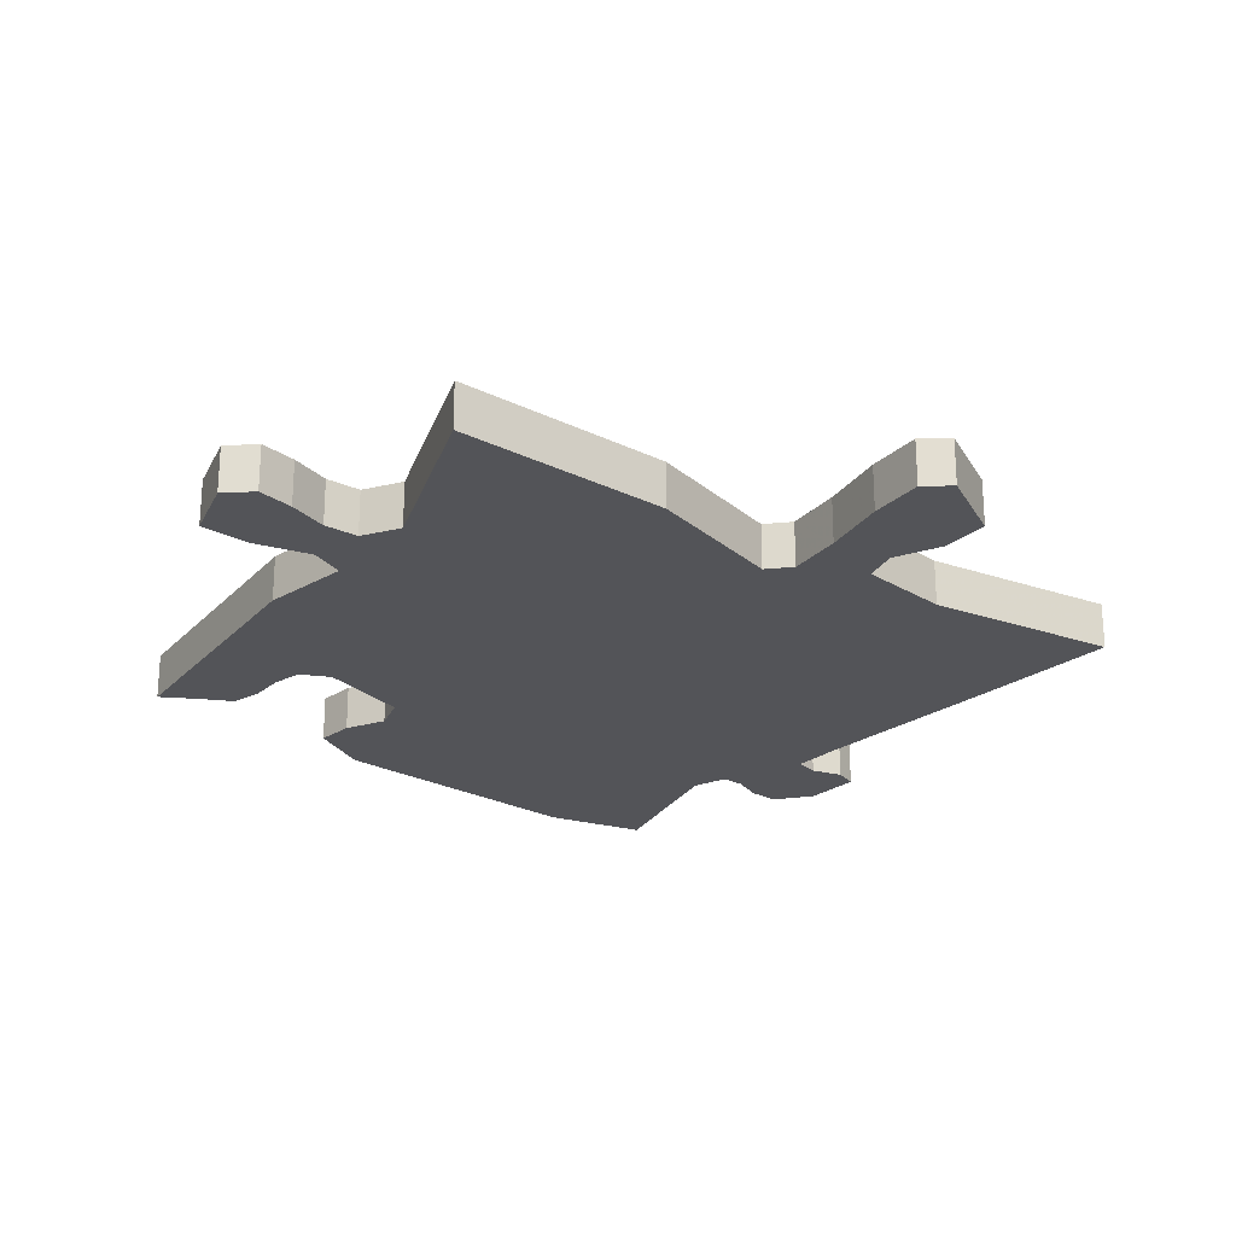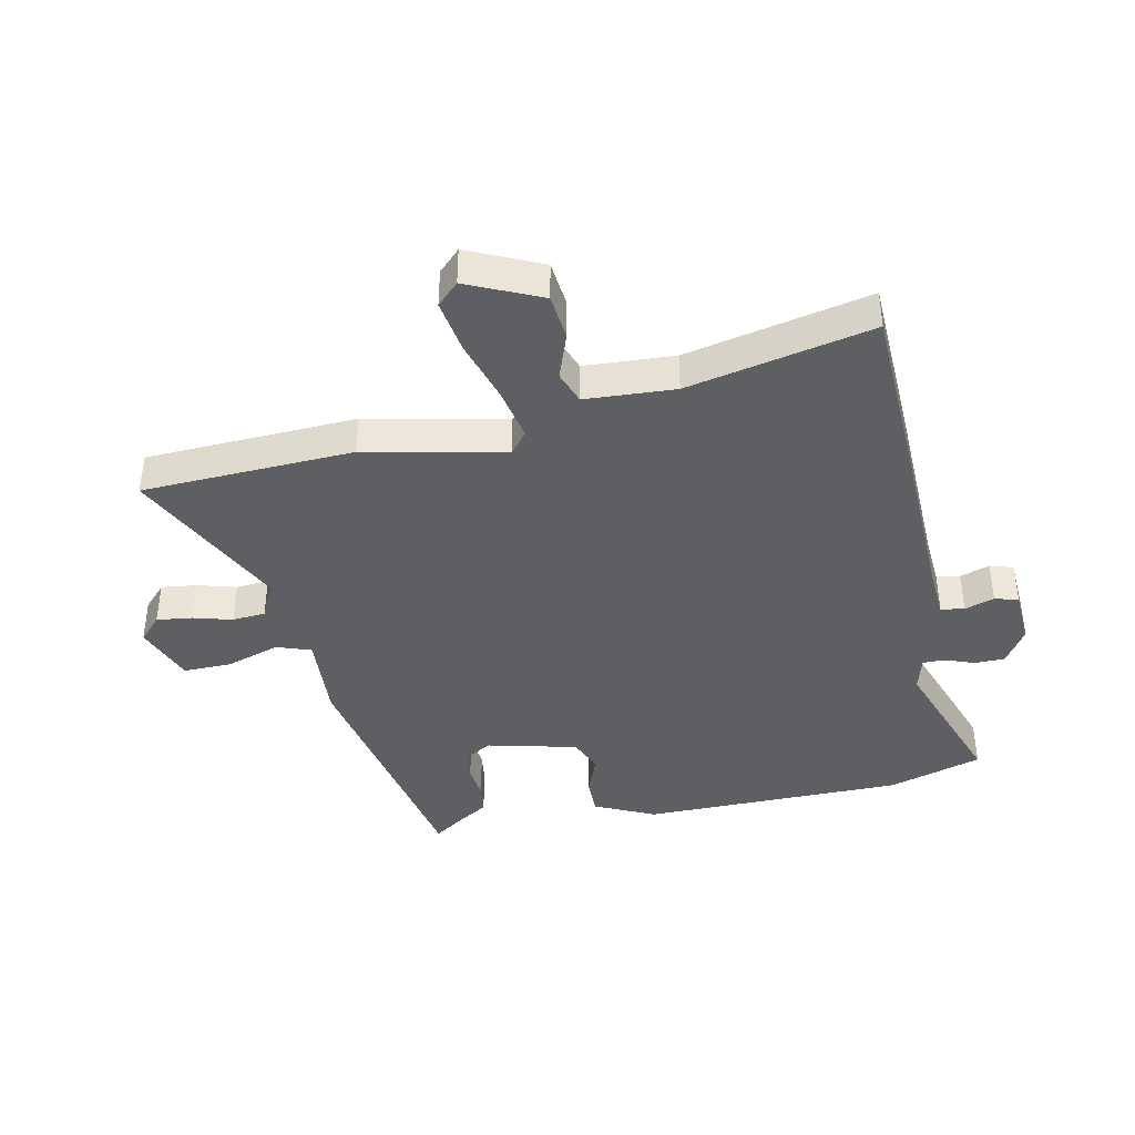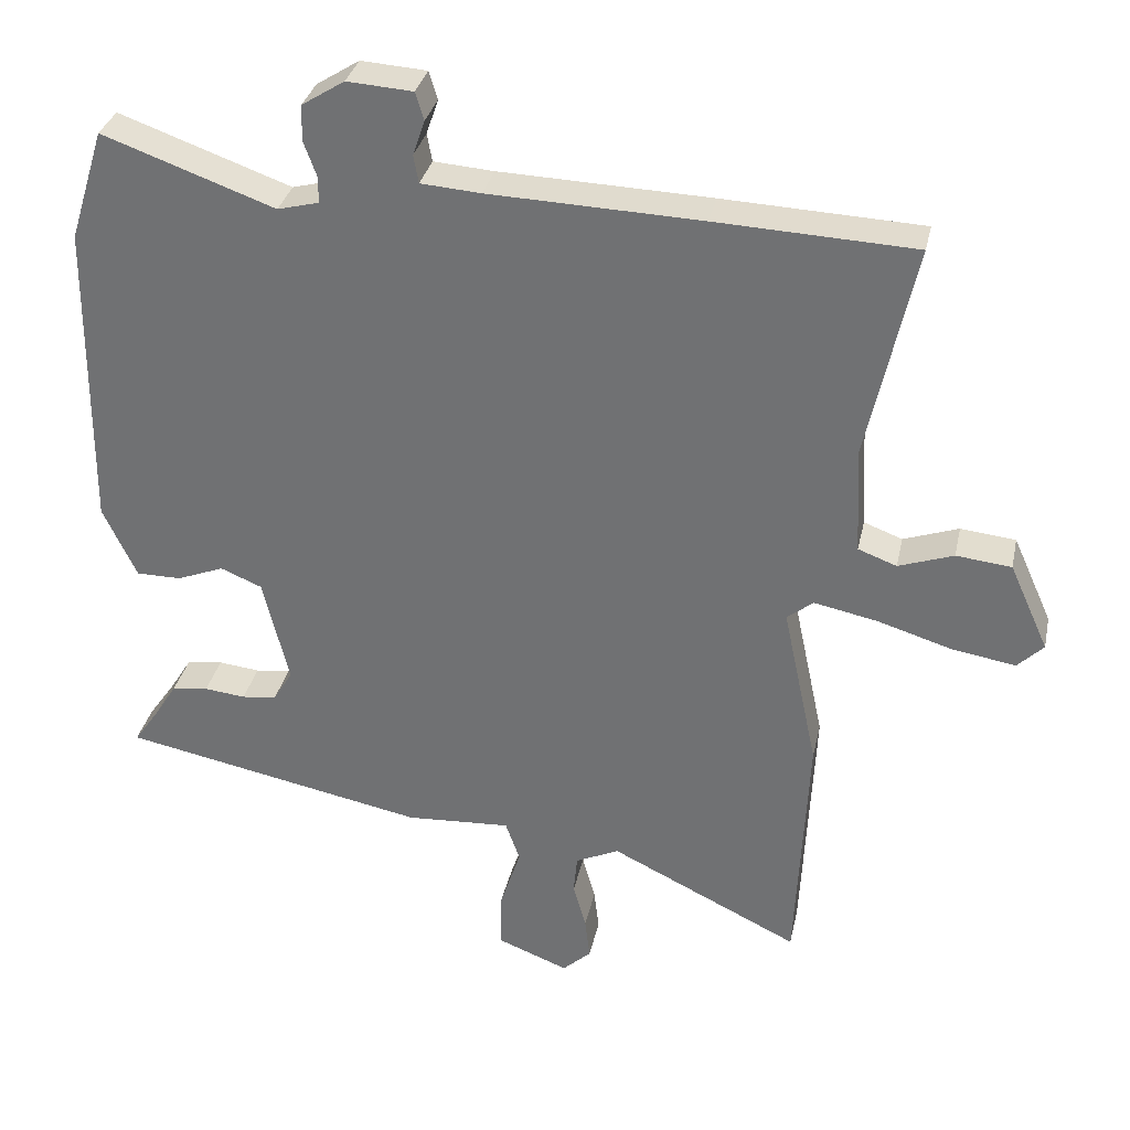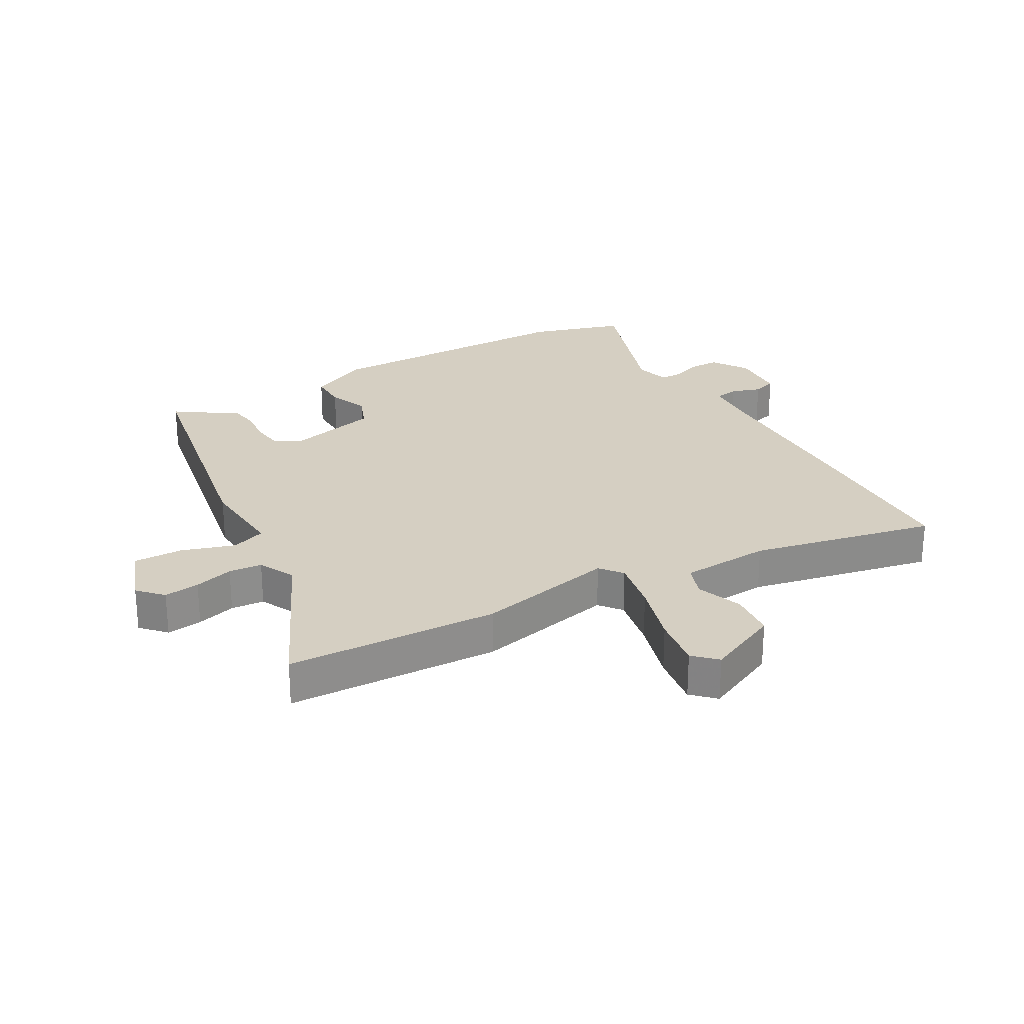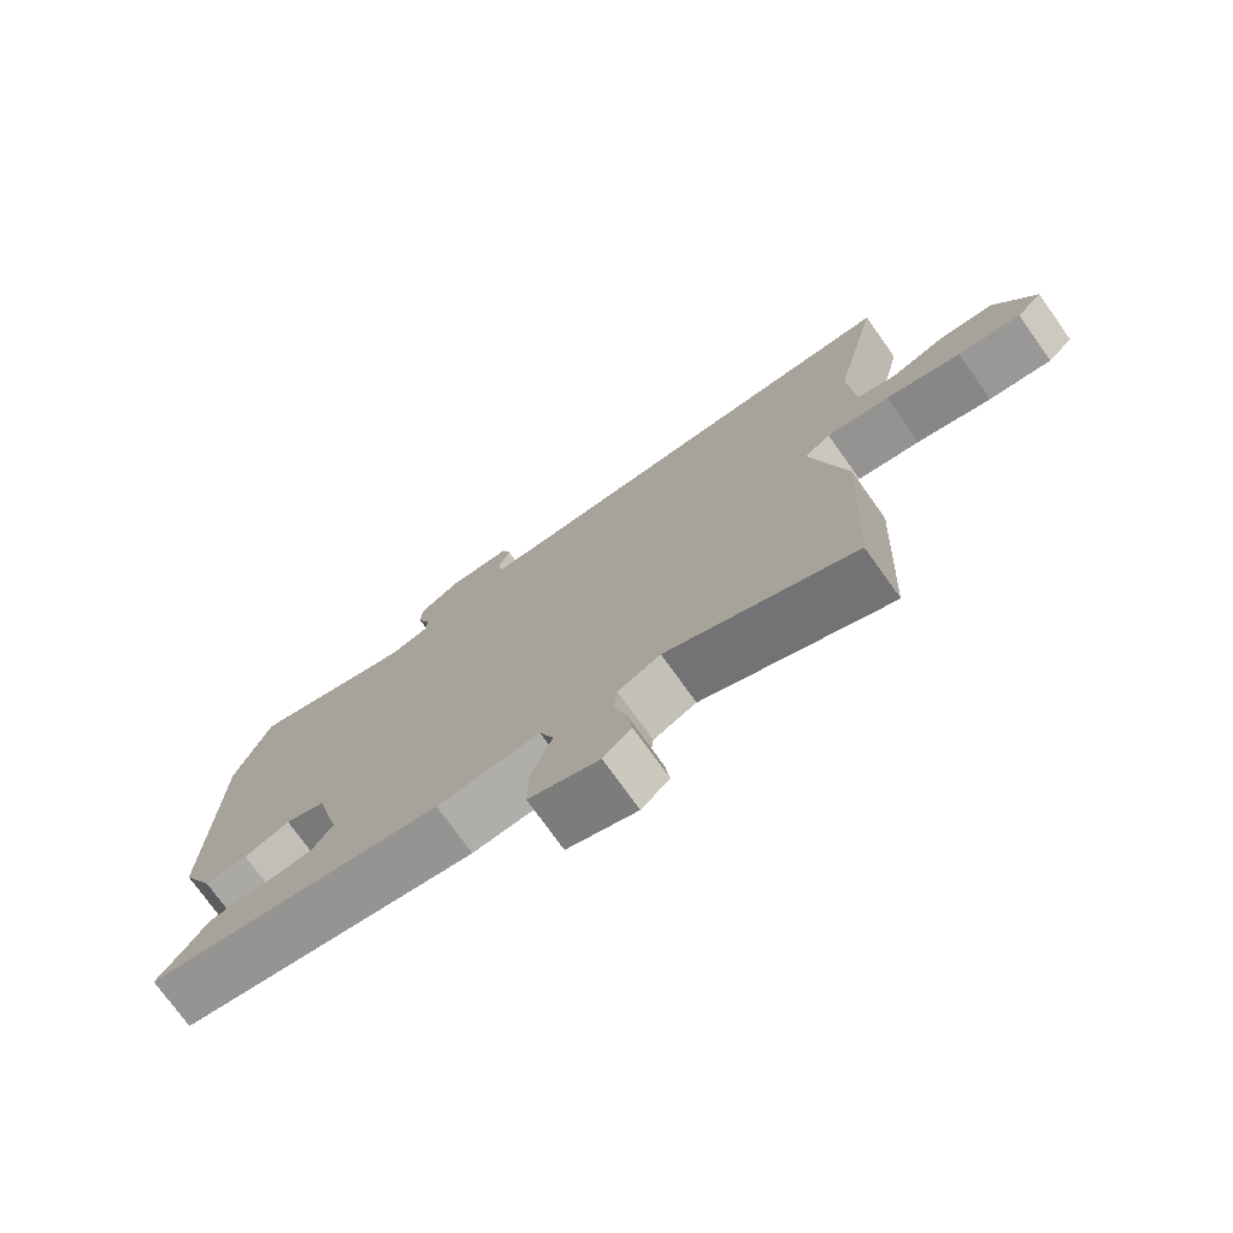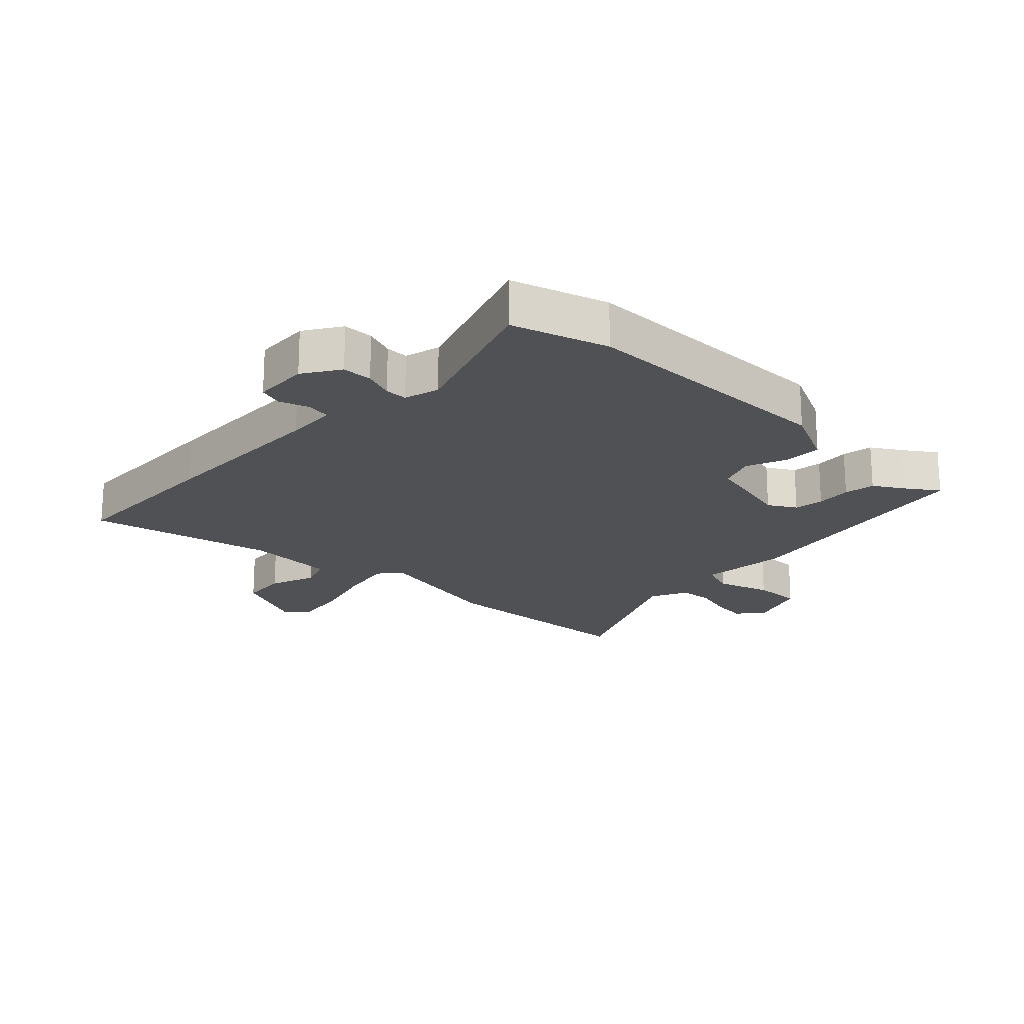
<metadata>
{"format":"obj","ext":"obj","renderer":"f3d","projection":"perspective","resolution":1024,"background":"white","views":[{"elev":-23.6,"azim":-132.5,"up":"+Y"},{"elev":-40.3,"azim":-78.4,"up":"+Y"},{"elev":32.8,"azim":-167.9,"up":"+Z"},{"elev":25.9,"azim":-120.2,"up":"+Y"},{"elev":-75.4,"azim":-144.4,"up":"+Z"},{"elev":-19.8,"azim":45.6,"up":"+Y"}]}
</metadata>
<code>
v -0.611 0.07 0.495
v -0.333 0.07 0.507
v -0.037 0.07 0.517
v 0.047 0.07 0.523
v 0.054 0.07 0.562
v 0.037 0.07 0.611
v 0.049 0.07 0.65
v 0.141 0.07 0.656
v 0.201 0.07 0.618
v 0.202 0.07 0.568
v 0.184 0.07 0.519
v 0.184 0.07 0.482
v 0.242 0.07 0.467
v 0.483 0.07 0.553
v 0.532 0.07 0.397
v 0.537 0.07 -0.04
v 0.49 0.07 -0.14
v 0.427 0.07 -0.14
v 0.361 0.07 -0.114
v 0.303 0.07 -0.138
v 0.267 0.07 -0.288
v 0.294 0.07 -0.333
v 0.343 0.07 -0.339
v 0.401 0.07 -0.333
v 0.452 0.07 -0.34
v 0.482 0.07 -0.388
v 0.519 0.07 -0.441
v 0.091 0.07 -0.525
v -0.056 0.07 -0.516
v -0.076 0.07 -0.573
v -0.047 0.07 -0.661
v -0.045 0.07 -0.742
v -0.145 0.07 -0.781
v -0.185 0.07 -0.744
v -0.178 0.07 -0.685
v -0.16 0.07 -0.62
v -0.165 0.07 -0.565
v -0.226 0.07 -0.536
v -0.492 0.07 -0.665
v -0.509 0.07 -0.314
v -0.46 0.07 -0.083
v -0.497 0.07 -0.054
v -0.586 0.07 -0.072
v -0.691 0.07 -0.104
v -0.779 0.07 -0.118
v -0.815 0.07 -0.082
v -0.76 0.07 0.04
v -0.683 0.07 0.048
v -0.606 0.07 0.021
v -0.552 0.07 0.041
v -0.544 0.07 0.19
v -0.611 0 0.495
v -0.333 0 0.507
v -0.037 0 0.517
v 0.047 0 0.523
v 0.054 0 0.562
v 0.037 0 0.611
v 0.049 0 0.65
v 0.141 0 0.656
v 0.201 0 0.618
v 0.202 0 0.568
v 0.184 0 0.519
v 0.184 0 0.482
v 0.242 0 0.467
v 0.483 0 0.553
v 0.532 0 0.397
v 0.537 0 -0.04
v 0.49 0 -0.14
v 0.427 0 -0.14
v 0.361 0 -0.114
v 0.303 0 -0.138
v 0.267 0 -0.288
v 0.294 0 -0.333
v 0.343 0 -0.339
v 0.401 0 -0.333
v 0.452 0 -0.34
v 0.482 0 -0.388
v 0.519 0 -0.441
v 0.091 0 -0.525
v -0.056 0 -0.516
v -0.076 0 -0.573
v -0.047 0 -0.661
v -0.045 0 -0.742
v -0.145 0 -0.781
v -0.185 0 -0.744
v -0.178 0 -0.685
v -0.16 0 -0.62
v -0.165 0 -0.565
v -0.226 0 -0.536
v -0.492 0 -0.665
v -0.509 0 -0.314
v -0.46 0 -0.083
v -0.497 0 -0.054
v -0.586 0 -0.072
v -0.691 0 -0.104
v -0.779 0 -0.118
v -0.815 0 -0.082
v -0.76 0 0.04
v -0.683 0 0.048
v -0.606 0 0.021
v -0.552 0 0.041
v -0.544 0 0.19
f 47 48 49
f 46 47 49
f 45 46 49
f 44 45 49
f 43 44 49
f 42 43 49 50
f 41 42 50 51
f 38 39 40 41
f 1 2 3
f 51 1 3
f 41 51 3
f 38 41 3
f 37 38 3
f 34 35 36
f 33 34 36
f 32 33 36
f 31 32 36
f 30 31 36
f 37 3 4
f 36 37 4
f 30 36 4
f 29 30 4
f 26 27 28 29
f 25 26 29
f 24 25 29
f 23 24 29
f 17 18 19
f 16 17 19
f 15 16 19
f 14 15 19
f 13 14 19
f 12 13 19 20
f 9 10 11
f 8 9 11
f 7 8 11
f 6 7 11
f 5 6 11
f 5 11 12
f 12 20 21
f 5 12 21
f 4 5 21
f 22 23 29
f 21 22 29
f 4 21 29
f 100 99 98
f 100 98 97
f 100 97 96
f 100 96 95
f 100 95 94
f 101 100 94 93
f 102 101 93 92
f 92 91 90 89
f 54 53 52
f 54 52 102
f 54 102 92
f 54 92 89
f 54 89 88
f 87 86 85
f 87 85 84
f 87 84 83
f 87 83 82
f 87 82 81
f 55 54 88
f 55 88 87
f 55 87 81
f 55 81 80
f 80 79 78 77
f 80 77 76
f 80 76 75
f 80 75 74
f 70 69 68
f 70 68 67
f 70 67 66
f 70 66 65
f 70 65 64
f 71 70 64 63
f 62 61 60
f 62 60 59
f 62 59 58
f 62 58 57
f 62 57 56
f 63 62 56
f 72 71 63
f 72 63 56
f 72 56 55
f 80 74 73
f 80 73 72
f 80 72 55
f 1 52 53 2
f 2 53 54 3
f 3 54 55 4
f 4 55 56 5
f 5 56 57 6
f 6 57 58 7
f 7 58 59 8
f 8 59 60 9
f 9 60 61 10
f 10 61 62 11
f 11 62 63 12
f 12 63 64 13
f 13 64 65 14
f 14 65 66 15
f 15 66 67 16
f 16 67 68 17
f 17 68 69 18
f 18 69 70 19
f 19 70 71 20
f 20 71 72 21
f 21 72 73 22
f 22 73 74 23
f 23 74 75 24
f 24 75 76 25
f 25 76 77 26
f 26 77 78 27
f 27 78 79 28
f 28 79 80 29
f 29 80 81 30
f 30 81 82 31
f 31 82 83 32
f 32 83 84 33
f 33 84 85 34
f 34 85 86 35
f 35 86 87 36
f 36 87 88 37
f 37 88 89 38
f 38 89 90 39
f 39 90 91 40
f 40 91 92 41
f 41 92 93 42
f 42 93 94 43
f 43 94 95 44
f 44 95 96 45
f 45 96 97 46
f 46 97 98 47
f 47 98 99 48
f 48 99 100 49
f 49 100 101 50
f 50 101 102 51
f 51 102 52 1

</code>
